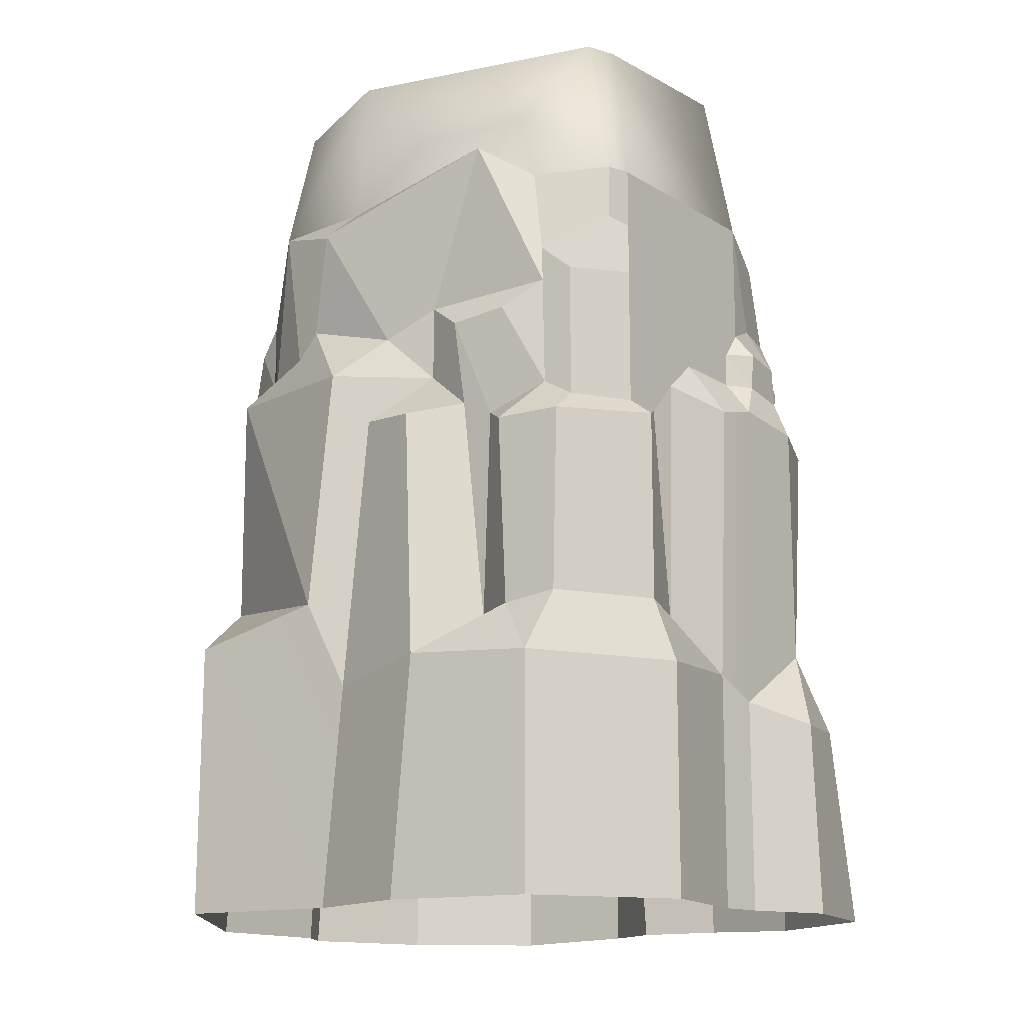
<metadata>
{"format":"obj","ext":"obj","renderer":"f3d","projection":"perspective","resolution":1024,"background":"white","views":[{"elev":-14.8,"azim":29.2,"up":"+Y"}]}
</metadata>
<code>
g fcbg_desertcrystal_cliff_04
v 1.734 3.983 -0.3849
v 1.754 3.877 -0.1373
v 1.754 4.644 -0.1373
v 1.736 3.713 -0.01672
v 1.879 3.719 -0.1373
v 1.863 3.494 -0.1373
v 1.846 3.728 -0.5345
v 1.727 3.362 -0.7353
v 1.897 3.446 -0.4394
v 1.71 3.966 -0.6774
v 1.702 3.838 -0.7766
v 1.727 3.362 -0.7353
v 1.736 3.713 -0.01672
v 1.754 3.877 -0.1373
v 1.879 3.719 -0.1373
v 1.734 3.983 -0.3849
v 1.71 3.966 -0.6774
v 1.846 3.728 -0.5345
v 1.306 3.617 -1.067
v 1.512 3.881 -0.9736
v 1.429 4.342 -1.182
v 1.87 3.183 -0.9215
v 1.727 3.362 -0.7353
v 1.699 3.373 -0.8781
v 0.7913 1.241 -1.645
v 1.481 1.362 -1.4
v 0.8393 1.81 -1.452
v 1.87 3.183 -0.9215
v 1.953 1.705 -0.5471
v 2.008 3.201 -0.4001
v 1.875 1.319 0.08224
v 1.953 1.705 -0.5471
v 2.142 1.204 -0.291
v 1.481 1.362 -1.4
v 1.953 1.705 -0.5471
v 0.8393 1.81 -1.452
v 1.863 3.494 -0.1373
v 1.735 3.496 -0.005151
v 1.736 3.713 -0.01672
v 1.735 3.496 -0.005151
v 1.863 3.494 -0.1373
v 1.897 3.282 0.006284
v 1.953 1.705 -0.5471
v 2.042 1.239 -0.8823
v 2.142 1.204 -0.291
v 1.481 1.362 -1.4
v 2.042 1.239 -0.8823
v 1.953 1.705 -0.5471
v 0.6489 2.939 -1.48
v 0.5582 3.058 -1.333
v 0.2982 2.912 -1.559
v 0.129 2.043 -1.574
v 0.1526 2.078 -1.459
v 0.0503 2.113 -1.469
v 0.2494 1.355 -1.551
v 0.1199 1.339 -1.444
v 0.09204 1.508 -1.58
v 0.8393 1.81 -1.452
v 0.9192 3.264 -1.579
v 0.6489 2.939 -1.48
v -0.4561 3.989 -1.362
v -0.6372 3.856 -1.572
v -0.4576 3.773 -1.426
v 0.0503 2.113 -1.469
v -0.1486 2.103 -1.637
v 0.129 2.043 -1.574
v -0.1094 2.914 -1.522
v -0.3233 2.959 -1.56
v -0.2233 2.783 -1.732
v -1.595 1.14 -1.534
v -1.459 1.529 -1.302
v -1.927 1.267 -0.8108
v -0.7513 2.808 -1.647
v -0.6091 2.929 -1.624
v -1.159 3.932 -1.513
v -1.448 4.656 -1.3
v -1.159 3.932 -1.513
v -0.9294 4.192 -1.372
v -1.235 1.551 -1.409
v -0.8292 1.281 -1.963
v -0.5004 1.644 -1.719
v 0.8393 1.81 -1.452
v 0.2494 1.355 -1.551
v 0.7913 1.241 -1.645
v -0.11 1.58 -1.751
v -0.08965 2.05 -1.695
v -0.2233 1.59 -1.74
v -0.2233 2.783 -1.732
v -0.1486 2.103 -1.637
v -0.1094 2.914 -1.522
v -0.2233 1.59 -1.74
v -0.08965 2.05 -1.695
v -0.1486 2.103 -1.637
v -0.2233 1.59 -1.74
v -0.1486 2.103 -1.637
v -0.2233 2.783 -1.732
v -0.1003 1.284 -1.952
v -0.11 1.58 -1.751
v -0.2233 1.59 -1.74
v 0.0947 3.499 -1.537
v -0.1094 2.914 -1.522
v 0.113 3.019 -1.489
v 1.57 3.103 1.122
v 1.607 3.096 0.8667
v 1.711 2.998 1.122
v 1.672 1.728 0.8093
v 1.607 3.096 0.8667
v 1.636 3.314 0.6677
v 1.14 3.2 1.461
v 0.9135 2.948 1.647
v 0.7646 3.043 1.489
v 0.9591 1.769 1.637
v 0.3883 1.485 1.801
v 0.7226 1.732 1.493
v 1.286 1.82 1.633
v 1.191 1.435 1.82
v 0.9591 1.769 1.637
v 1.707 4.235 0.1802
v 1.668 3.505 0.4479
v 1.668 3.505 0.4479
v 0.9365 4.646 -1.306
v -0.2233 4.645 -1.371
v 0.6245 4.389 -1.596
v 0.2954 3.663 -1.371
v 0.6245 4.389 -1.596
v -0.2233 4.645 -1.371
v 0.6074 3.535 -1.397
v 0.6245 4.389 -1.596
v 0.2954 3.663 -1.371
v 1.561 4.617 -0.8679
v 1.429 4.342 -1.182
v 1.512 3.881 -0.9736
v 0.891 3.703 1.567
v 1.129 3.877 1.462
v 1.14 3.2 1.461
v -1.527 3.807 0.6069
v -1.876 4.202 0.2695
v -1.654 4.656 0.2612
v 0.01892 3.64 1.532
v 0.3058 3.363 1.43
v -0.2804 3.388 1.719
v 0.01892 3.64 1.532
v 0.3313 3.816 1.468
v 0.3058 3.363 1.43
v -0.527 4.522 1.346
v -1.032 4.653 1.185
v -0.348 4.651 1.351
v 0.736 4.807 1.606
v 1.129 3.877 1.462
v 0.3313 3.816 1.468
v 0.9591 1.769 1.637
v 1.191 1.435 1.82
v 0.3883 1.485 1.801
v -1.217 3.41 1.363
v -0.2804 3.388 1.719
v -0.431 1.89 1.719
v 0.129 2.043 -1.574
v -0.1486 2.103 -1.637
v -0.08965 2.05 -1.695
v -0.527 4.522 1.346
v -0.4206 4.418 1.618
v -0.5952 3.813 1.461
v -0.5952 3.813 1.461
v -0.4206 4.418 1.618
v 0.01892 3.64 1.532
v -0.2804 3.388 1.719
v -0.5952 3.813 1.461
v 0.01892 3.64 1.532
v -1.175 3.616 1.077
v -0.8318 3.703 1.304
v -1.217 3.41 1.363
v -1.032 4.653 1.185
v -0.8318 3.703 1.304
v -1.175 3.616 1.077
v -1.032 4.653 1.185
v -1.175 3.616 1.077
v -1.332 4.106 0.8885
v -1.428 2.042 1.067
v -0.431 1.89 1.719
v -1.281 1.692 1.651
v -1.217 3.41 1.363
v -0.431 1.89 1.719
v -1.428 2.042 1.067
v -1.428 2.042 1.067
v -1.281 1.692 1.651
v -1.941 1.584 0.2612
v -1.876 4.202 0.2695
v -1.527 3.807 0.6069
v -1.974 3.605 0.2602
v -1.974 3.605 0.2602
v -1.789 4.229 -0.4413
v -1.876 4.202 0.2695
v -1.032 4.653 1.185
v -1.332 4.106 0.8885
v -1.643 4.656 0.2767
v -1.527 3.807 0.6069
v -1.332 4.106 0.8885
v -1.175 3.616 1.077
v -1.159 3.932 -1.513
v -0.6091 2.929 -1.624
v -0.6372 3.856 -1.572
v -0.2233 2.783 -1.732
v -0.6091 2.929 -1.624
v -0.7513 2.808 -1.647
v 1.71 3.966 -0.6774
v 1.727 3.362 -0.7353
v 1.846 3.728 -0.5345
v -1.448 4.656 -1.3
v -1.789 4.229 -0.4413
v -1.459 1.529 -1.302
v -1.459 1.529 -1.302
v -1.828 1.344 -0.5487
v -1.927 1.267 -0.8108
v -1.459 1.529 -1.302
v -1.974 3.605 0.2602
v -1.828 1.344 -0.5487
v -1.459 1.529 -1.302
v -1.789 4.229 -0.4413
v -1.974 3.605 0.2602
v -1.828 1.344 -0.5487
v -1.974 3.605 0.2602
v -1.941 1.584 0.2612
v 1.322 5.572 1.172
v 1.57 4.645 1.122
v 1.506 4.645 1.265
v 1.414 5.572 0.9921
v 1.754 4.644 -0.1373
v 1.612 5.572 -0.0225
v 1.253 5.573 -0.1847
v 1.335 4.737 -0.3084
v 1.561 4.617 -0.8679
v 1.233 5.044 -0.453
v 0.9538 5.575 -0.4793
v -0.3081 5.576 1.314
v 0.8451 5.049 -1.251
v 0.9365 4.646 -1.306
v -0.2233 4.645 -1.371
v 0.9146 5.163 -0.6242
v -0.2055 5.444 -0.575
v -0.2106 5.198 -1.315
v -0.2231 5.576 -0.4716
v -0.9476 5.29 -1.242
v -1.448 4.656 -1.3
v -1.22 5.441 -0.8028
v -1.539 4.656 -0.6133
v -1.654 4.656 0.2612
v -0.3612 5.419 -0.8058
v -0.9943 5.456 -0.9092
v -1.009 5.609 -0.8175
v -0.3862 5.576 -0.6476
v -0.9726 5.69 -0.2413
v -1.233 5.609 0.1119
v -0.8321 5.578 0.861
v -1.409 5.476 0.1808
v -0.9384 5.439 1.035
v -1.643 4.656 0.2767
v -1.032 4.653 1.185
v -1.032 4.653 1.185
v -0.348 4.651 1.351
v 0.148 5.09 1.323
v 0.736 4.807 1.606
v 0.9529 5.026 1.435
v 1.506 4.645 1.265
v 1.021 4.647 1.372
v 2.008 3.201 -0.4001
v 1.897 3.446 -0.4394
v 1.727 3.362 -0.7353
v 1.87 3.183 -0.9215
v 0.9192 3.264 -1.579
v 1.467 3.365 -1.042
v 1.306 3.617 -1.067
v 0.6074 3.535 -1.397
v -1.974 3.605 0.2602
v -1.428 2.042 1.067
v -1.941 1.584 0.2612
v -1.217 3.41 1.363
v 1.897 3.282 0.006284
v 1.863 3.494 -0.1373
v 1.897 3.446 -0.4394
v 2.008 3.201 -0.4001
v 1.87 3.183 -0.9215
v 1.699 3.373 -0.8781
v 1.467 3.365 -1.042
v 0.9192 3.264 -1.579
v 1.734 3.983 -0.3849
v 1.846 3.728 -0.5345
v 1.879 3.719 -0.1373
v 1.754 3.877 -0.1373
v 1.846 3.728 -0.5345
v 1.897 3.446 -0.4394
v 1.863 3.494 -0.1373
v 1.879 3.719 -0.1373
v 1.712 3.682 -0.9134
v 1.61 3.741 -1.056
v 1.467 3.365 -1.042
v 1.699 3.373 -0.8781
v 1.306 3.617 -1.067
v 1.467 3.365 -1.042
v 1.61 3.741 -1.056
v 1.512 3.881 -0.9736
v 1.875 1.319 0.08224
v 2.142 1.204 -0.291
v 2.183 -0.004956 -0.291
v 1.902 -0.004941 0.1405
v 1.87 3.183 -0.9215
v 0.9192 3.264 -1.579
v 0.8393 1.81 -1.452
v 1.953 1.705 -0.5471
v 1.897 3.282 0.006284
v 2.008 3.201 -0.4001
v 1.953 1.705 -0.5471
v 1.875 1.319 0.08224
v 1.843 3.213 0.2869
v 1.819 1.452 0.3679
v 1.852 1.414 1.122
v 1.852 -0.004904 1.122
v 1.191 -0.004731 1.824
v 1.191 1.435 1.82
v 1.819 1.452 0.3679
v 1.852 1.414 1.122
v 1.711 1.814 1.122
v 1.672 1.728 0.8093
v 1.819 1.452 0.3679
v 1.821 -0.004926 0.3765
v 1.852 -0.004904 1.122
v 1.852 1.414 1.122
v 1.875 1.319 0.08224
v 1.902 -0.004941 0.1405
v 1.821 -0.004926 0.3765
v 1.819 1.452 0.3679
v 1.668 3.505 0.4479
v 1.668 3.505 0.4479
v 1.843 3.213 0.2869
v 1.636 3.314 0.6677
v 1.843 3.213 0.2869
v 1.668 3.505 0.4479
v 1.735 3.496 -0.005151
v 1.897 3.282 0.006284
v 2.042 1.239 -0.8823
v 2.12 -0.004971 -1.022
v 2.183 -0.004956 -0.291
v 2.142 1.204 -0.291
v 1.406 -0.004723 -1.544
v 2.12 -0.004971 -1.022
v 2.042 1.239 -0.8823
v 1.481 1.362 -1.4
v 0.5582 3.058 -1.333
v 0.6489 2.939 -1.48
v 0.9192 3.264 -1.579
v 0.6074 3.535 -1.397
v 0.2982 2.912 -1.559
v 0.5582 3.058 -1.333
v 0.3211 3.183 -1.365
v 0.113 3.019 -1.489
v 0.0947 3.499 -1.537
v 0.113 3.019 -1.489
v 0.3211 3.183 -1.365
v 0.2954 3.663 -1.371
v 0.6074 3.535 -1.397
v 0.2954 3.663 -1.371
v 0.3211 3.183 -1.365
v 0.5582 3.058 -1.333
v -1.159 3.932 -1.513
v -0.6372 3.856 -1.572
v -0.4561 3.989 -1.362
v -0.9294 4.192 -1.372
v -0.7513 2.808 -1.647
v -0.5004 1.644 -1.719
v -0.2233 1.59 -1.74
v -0.2233 2.783 -1.732
v -0.2874 3.541 -1.56
v -0.4576 3.773 -1.426
v -0.4885 2.988 -1.521
v -0.3233 2.959 -1.56
v -0.2874 3.541 -1.56
v -0.3233 2.959 -1.56
v -0.1094 2.914 -1.522
v 0.0947 3.499 -1.537
v -0.6091 2.929 -1.624
v -0.2233 2.783 -1.732
v -0.3233 2.959 -1.56
v -0.4885 2.988 -1.521
v -0.5004 1.644 -1.719
v -0.8292 1.281 -1.963
v -0.1003 1.284 -1.952
v -0.2233 1.59 -1.74
v -0.8292 1.281 -1.963
v -0.8708 -0.004085 -2.008
v -0.1003 0.01989 -1.961
v -0.1003 1.284 -1.952
v -2.064 -0.003394 0.2612
v -1.894 -0.003394 -0.5418
v -1.828 1.344 -0.5487
v -1.941 1.584 0.2612
v -1.594 -0.003402 -1.54
v -0.8708 -0.004085 -2.008
v -0.8292 1.281 -1.963
v -1.595 1.14 -1.534
v -1.595 1.14 -1.534
v -1.927 1.267 -0.8108
v -2.013 -0.003394 -0.8143
v -1.594 -0.003402 -1.54
v -1.459 1.529 -1.302
v -1.595 1.14 -1.534
v -0.8292 1.281 -1.963
v -1.235 1.551 -1.409
v -1.448 4.656 -1.3
v -1.459 1.529 -1.302
v -1.235 1.551 -1.409
v -1.159 3.932 -1.513
v -1.448 4.656 -1.3
v -0.9294 4.192 -1.372
v -0.4561 3.989 -1.362
v -0.2233 4.645 -1.371
v 0.2954 3.663 -1.371
v -0.4576 3.773 -1.426
v -0.7513 2.808 -1.647
v -1.235 1.551 -1.409
v -0.5004 1.644 -1.719
v -1.159 3.932 -1.513
v 0.2494 1.355 -1.551
v -0.1003 1.284 -1.952
v -0.1003 0.01989 -1.961
v 0.2771 0.01326 -1.661
v 0.2954 3.663 -1.371
v -0.4576 3.773 -1.426
v -0.2874 3.541 -1.56
v 0.0947 3.499 -1.537
v -0.08965 2.05 -1.695
v -0.11 1.58 -1.751
v 0.09204 1.508 -1.58
v 0.129 2.043 -1.574
v 0.09204 1.508 -1.58
v 0.1199 1.339 -1.444
v 0.1526 2.078 -1.459
v 0.129 2.043 -1.574
v 0.1526 2.078 -1.459
v 0.1199 1.339 -1.444
v 0.2494 1.355 -1.551
v 0.2982 2.912 -1.559
v 0.113 3.019 -1.489
v -0.1094 2.914 -1.522
v -0.1486 2.103 -1.637
v 0.0503 2.113 -1.469
v 0.0503 2.113 -1.469
v 0.1526 2.078 -1.459
v 0.2982 2.912 -1.559
v 0.113 3.019 -1.489
v 0.2494 1.355 -1.551
v 0.09204 1.508 -1.58
v -0.11 1.58 -1.751
v -0.1003 1.284 -1.952
v 0.8393 1.81 -1.452
v 0.6489 2.939 -1.48
v 0.2982 2.912 -1.559
v 0.2494 1.355 -1.551
v 1.125 4.093 1.463
v 1.315 3.935 1.449
v 1.129 3.877 1.462
v 1.14 3.2 1.461
v 1.32 3.101 1.448
v 1.57 4.645 1.122
v 1.57 4.276 1.122
v 1.506 4.303 1.265
v 1.506 4.645 1.265
v 1.14 3.2 1.461
v 1.32 3.101 1.448
v 1.311 2.963 1.631
v 0.9135 2.948 1.647
v 1.607 3.096 0.8667
v 1.57 3.103 1.122
v 1.57 3.957 1.122
v 1.602 4.029 0.8997
v 1.636 3.314 0.6677
v 1.57 4.276 1.122
v 1.707 4.235 0.1802
v 1.668 3.505 0.4479
v 1.658 4.461 0.5175
v 1.57 4.645 1.122
v 1.754 4.644 -0.1373
v 1.736 3.713 -0.01672
v 1.754 3.877 -0.1373
v 1.668 3.505 0.4479
v 1.735 3.496 -0.005151
v 1.506 4.303 1.265
v 1.57 4.276 1.122
v 1.57 3.957 1.122
v 1.315 3.935 1.449
v 1.125 4.093 1.463
v 1.711 1.814 1.122
v 1.711 2.998 1.122
v 1.607 3.096 0.8667
v 1.672 1.728 0.8093
v 0.9135 2.948 1.647
v 1.311 2.963 1.631
v 1.286 1.82 1.633
v 0.9591 1.769 1.637
v 0.7226 1.732 1.493
v 0.7646 3.043 1.489
v 0.9135 2.948 1.647
v 0.9591 1.769 1.637
v 1.711 2.998 1.122
v 1.311 2.963 1.631
v 1.32 3.101 1.448
v 1.57 3.103 1.122
v 1.711 1.814 1.122
v 1.286 1.82 1.633
v 1.311 2.963 1.631
v 1.711 2.998 1.122
v 1.191 1.435 1.82
v 1.191 -0.004731 1.824
v 0.3306 -0.004416 1.902
v 0.3883 1.485 1.801
v 1.711 1.814 1.122
v 1.852 1.414 1.122
v 1.191 1.435 1.82
v 1.286 1.82 1.633
v 1.315 3.935 1.449
v 1.57 3.957 1.122
v 1.57 3.103 1.122
v 1.32 3.101 1.448
v 1.843 3.213 0.2869
v 1.819 1.452 0.3679
v 1.672 1.728 0.8093
v 1.636 3.314 0.6677
v 1.734 3.983 -0.3849
v 1.754 4.644 -0.1373
v 1.561 4.617 -0.8679
v 1.71 3.966 -0.6774
v 1.702 3.838 -0.7766
v 1.512 3.881 -0.9736
v 1.61 3.741 -1.056
v 1.712 3.682 -0.9134
v 1.71 3.966 -0.6774
v 1.561 4.617 -0.8679
v 1.512 3.881 -0.9736
v 1.702 3.838 -0.7766
v 1.481 1.362 -1.4
v 0.7913 1.241 -1.645
v 0.7565 0.02177 -1.782
v 1.406 -0.004723 -1.544
v 0.7565 0.02177 -1.782
v 0.7913 1.241 -1.645
v 0.2494 1.355 -1.551
v 0.2771 0.01326 -1.661
v 0.5594 3.646 1.591
v 0.891 3.703 1.567
v 1.14 3.2 1.461
v 0.7646 3.043 1.489
v 0.3058 3.363 1.43
v 0.5672 3.141 1.479
v 0.2951 3.042 1.739
v -0.07381 3.078 1.599
v 0.2951 3.042 1.739
v 0.5672 3.141 1.479
v 0.7226 1.732 1.493
v 0.3883 1.485 1.801
v 0.5594 3.646 1.591
v 0.5672 3.141 1.479
v 0.3058 3.363 1.43
v 0.3313 3.816 1.468
v 0.7646 3.043 1.489
v 0.7226 1.732 1.493
v 0.5672 3.141 1.479
v 0.5594 3.646 1.591
v -0.07381 3.078 1.599
v 0.2951 3.042 1.739
v 0.3883 1.485 1.801
v -0.2401 1.373 1.59
v -0.4206 4.418 1.618
v -0.527 4.522 1.346
v -0.348 4.651 1.351
v 0.736 4.807 1.606
v 1.506 4.303 1.265
v 1.125 4.093 1.463
v 1.021 4.647 1.372
v 1.506 4.645 1.265
v 1.125 4.093 1.463
v 1.129 3.877 1.462
v 0.736 4.807 1.606
v 1.021 4.647 1.372
v -0.4206 4.418 1.618
v 0.736 4.807 1.606
v 0.3313 3.816 1.468
v 0.01892 3.64 1.532
v 0.3313 3.816 1.468
v 1.129 3.877 1.462
v 0.891 3.703 1.567
v 0.5594 3.646 1.591
v -0.2401 1.373 1.59
v -0.431 1.89 1.719
v -0.2804 3.388 1.719
v -0.07381 3.078 1.599
v 0.3058 3.363 1.43
v -0.8318 3.703 1.304
v -1.032 4.653 1.185
v -0.527 4.522 1.346
v -0.5952 3.813 1.461
v -0.2804 3.388 1.719
v -1.217 3.41 1.363
v -0.8318 3.703 1.304
v -0.5952 3.813 1.461
v -1.527 3.807 0.6069
v -1.175 3.616 1.077
v -1.217 3.41 1.363
v -1.974 3.605 0.2602
v -0.3514 -0.00407 1.601
v -1.309 -0.00371 1.623
v -1.281 1.692 1.651
v -0.2401 1.373 1.59
v -0.431 1.89 1.719
v -1.941 1.584 0.2612
v -1.281 1.692 1.651
v -1.309 -0.00371 1.623
v -2.064 -0.003394 0.2612
v -0.3514 -0.00407 1.601
v -0.2401 1.373 1.59
v 0.3883 1.485 1.801
v 0.3306 -0.004416 1.902
v -1.789 4.229 -0.4413
v -1.448 4.656 -1.3
v -1.539 4.656 -0.6133
v -1.654 4.656 0.2612
v -1.876 4.202 0.2695
v -1.927 1.267 -0.8108
v -1.828 1.344 -0.5487
v -1.894 -0.003394 -0.5418
v -2.013 -0.003394 -0.8143
v -1.643 4.656 0.2767
v -1.332 4.106 0.8885
v -1.527 3.807 0.6069
v -1.654 4.656 0.2612
v -0.4885 2.988 -1.521
v -0.4576 3.773 -1.426
v -0.6372 3.856 -1.572
v -0.6091 2.929 -1.624
v 1.727 3.362 -0.7353
v 1.702 3.838 -0.7766
v 1.712 3.682 -0.9134
v 1.699 3.373 -0.8781
v 0.9365 4.646 -1.306
v 0.6245 4.389 -1.596
v 1.429 4.342 -1.182
v 1.561 4.617 -0.8679
v 0.6245 4.389 -1.596
v 0.6074 3.535 -1.397
v 1.306 3.617 -1.067
v 1.429 4.342 -1.182
g fcbg_desertcrystal_cliff_04_0
f 3 2 1
f 6 5 4
f 9 8 7
f 12 11 10
f 15 14 13
f 18 17 16
f 21 20 19
f 24 23 22
f 27 26 25
f 30 29 28
f 33 32 31
f 36 35 34
f 39 38 37
f 42 41 40
f 45 44 43
f 48 47 46
f 51 50 49
f 54 53 52
f 57 56 55
f 60 59 58
f 63 62 61
f 66 65 64
f 69 68 67
f 72 71 70
f 75 74 73
f 78 77 76
f 81 80 79
f 84 83 82
f 87 86 85
f 90 89 88
f 93 92 91
f 96 95 94
f 99 98 97
f 102 101 100
f 105 104 103
f 108 107 106
f 111 110 109
f 114 113 112
f 117 116 115
f 120 119 118
f 123 122 121
f 126 125 124
f 129 128 127
f 132 131 130
f 135 134 133
f 138 137 136
f 141 140 139
f 144 143 142
f 147 146 145
f 150 149 148
f 153 152 151
f 156 155 154
f 159 158 157
f 162 161 160
f 165 164 163
f 168 167 166
f 171 170 169
f 174 173 172
f 177 176 175
f 180 179 178
f 183 182 181
f 186 185 184
f 189 188 187
f 192 191 190
f 195 194 193
f 198 197 196
f 201 200 199
f 204 203 202
f 207 206 205
f 210 209 208
f 213 212 211
f 216 215 214
f 219 218 217
f 222 221 220
f 225 224 223
f 224 226 223
f 224 227 226
f 223 226 228
f 227 228 226
f 229 228 227
f 229 223 228
f 230 229 227
f 227 231 230
f 232 229 230
f 231 232 230
f 229 233 223
f 229 232 233
f 223 233 234
f 235 232 231
f 236 235 231
f 236 237 235
f 232 238 233
f 232 235 238
f 238 239 233
f 239 238 235
f 237 240 235
f 240 239 235
f 239 241 233
f 233 241 234
f 240 237 242
f 237 243 242
f 243 244 242
f 245 244 243
f 246 244 245
f 239 240 247
f 247 240 242
f 239 247 241
f 244 248 242
f 248 247 242
f 247 248 249
f 248 244 249
f 247 250 241
f 250 247 249
f 241 250 251
f 250 249 251
f 252 249 244
f 249 252 251
f 251 253 241
f 251 252 253
f 253 234 241
f 254 252 244
f 254 244 246
f 252 254 253
f 255 254 246
f 254 255 253
f 234 253 255
f 255 246 256
f 256 257 255
f 255 258 234
f 258 259 234
f 259 260 234
f 234 260 223
f 259 261 260
f 260 262 223
f 261 262 260
f 263 223 262
f 261 264 262
f 264 263 262
f 267 266 265
f 268 267 265
f 271 270 269
f 272 271 269
f 275 274 273
f 273 274 276
f 279 278 277
f 280 279 277
f 283 282 281
f 284 283 281
f 287 286 285
f 288 287 285
f 291 290 289
f 292 291 289
f 295 294 293
f 296 295 293
f 299 298 297
f 300 299 297
f 303 302 301
f 304 303 301
f 307 306 305
f 308 307 305
f 311 310 309
f 312 311 309
f 309 313 312
f 313 314 312
f 317 316 315
f 318 317 315
f 321 320 319
f 322 321 319
f 325 324 323
f 326 325 323
f 329 328 327
f 330 329 327
f 333 332 331
f 334 333 331
f 337 336 335
f 338 337 335
f 341 340 339
f 342 341 339
f 345 344 343
f 346 345 343
f 349 348 347
f 350 349 347
f 353 352 351
f 354 353 351
f 357 356 355
f 358 357 355
f 361 360 359
f 362 361 359
f 365 364 363
f 366 365 363
f 369 368 367
f 370 369 367
f 373 372 371
f 374 373 371
f 377 376 375
f 378 377 375
f 381 380 379
f 382 381 379
f 385 384 383
f 386 385 383
f 389 388 387
f 390 389 387
f 393 392 391
f 394 393 391
f 397 396 395
f 398 397 395
f 401 400 399
f 402 401 399
f 405 404 403
f 406 405 403
f 409 408 407
f 410 409 407
f 413 412 411
f 414 413 411
f 413 414 415
f 416 413 415
f 419 418 417
f 418 420 417
f 423 422 421
f 424 423 421
f 427 426 425
f 428 427 425
f 431 430 429
f 432 431 429
f 435 434 433
f 436 435 433
f 439 438 437
f 440 439 437
f 443 442 441
f 444 443 441
f 447 446 445
f 448 447 445
f 451 450 449
f 452 451 449
f 455 454 453
f 456 455 453
f 459 458 457
f 458 459 460
f 461 458 460
f 464 463 462
f 465 464 462
f 468 467 466
f 469 468 466
f 472 471 470
f 473 472 470
f 473 470 474
f 475 472 473
f 473 474 476
f 473 476 475
f 474 477 476
f 476 478 475
f 475 478 479
f 479 478 480
f 480 478 476
f 476 481 480
f 481 482 480
f 481 476 483
f 484 481 483
f 487 486 485
f 485 488 487
f 485 489 488
f 492 491 490
f 493 492 490
f 496 495 494
f 497 496 494
f 500 499 498
f 501 500 498
f 504 503 502
f 505 504 502
f 508 507 506
f 509 508 506
f 512 511 510
f 513 512 510
f 516 515 514
f 517 516 514
f 520 519 518
f 521 520 518
f 524 523 522
f 525 524 522
f 528 527 526
f 529 528 526
f 532 531 530
f 533 532 530
f 536 535 534
f 537 536 534
f 540 539 538
f 541 540 538
f 544 543 542
f 545 544 542
f 548 547 546
f 549 548 546
f 552 551 550
f 553 552 550
f 556 555 554
f 557 556 554
f 560 559 558
f 561 560 558
f 564 563 562
f 565 564 562
f 568 567 566
f 569 568 566
f 572 571 570
f 573 572 570
f 576 575 574
f 577 576 574
f 580 579 578
f 581 580 578
f 584 583 582
f 585 584 582
f 588 587 586
f 589 588 586
f 592 591 590
f 593 592 590
f 593 594 592
f 597 596 595
f 598 597 595
f 601 600 599
f 602 601 599
f 605 604 603
f 606 605 603
f 609 608 607
f 609 607 610
f 611 609 610
f 614 613 612
f 615 614 612
f 618 617 616
f 619 618 616
f 622 621 620
f 623 622 620
f 624 623 620
f 627 626 625
f 628 627 625
f 631 630 629
f 632 631 629
f 635 634 633
f 636 635 633
f 639 638 637
f 640 639 637
f 643 642 641
f 644 643 641
f 647 646 645
f 648 647 645

</code>
